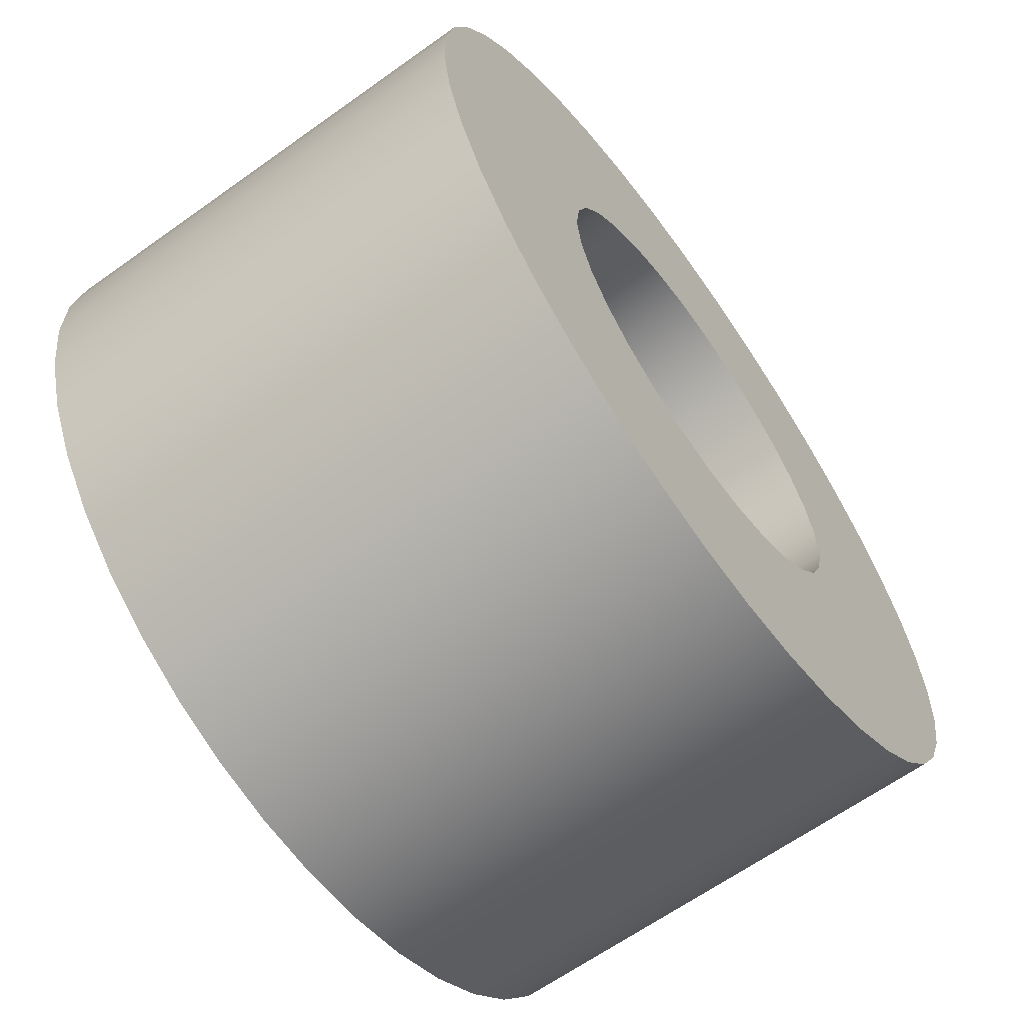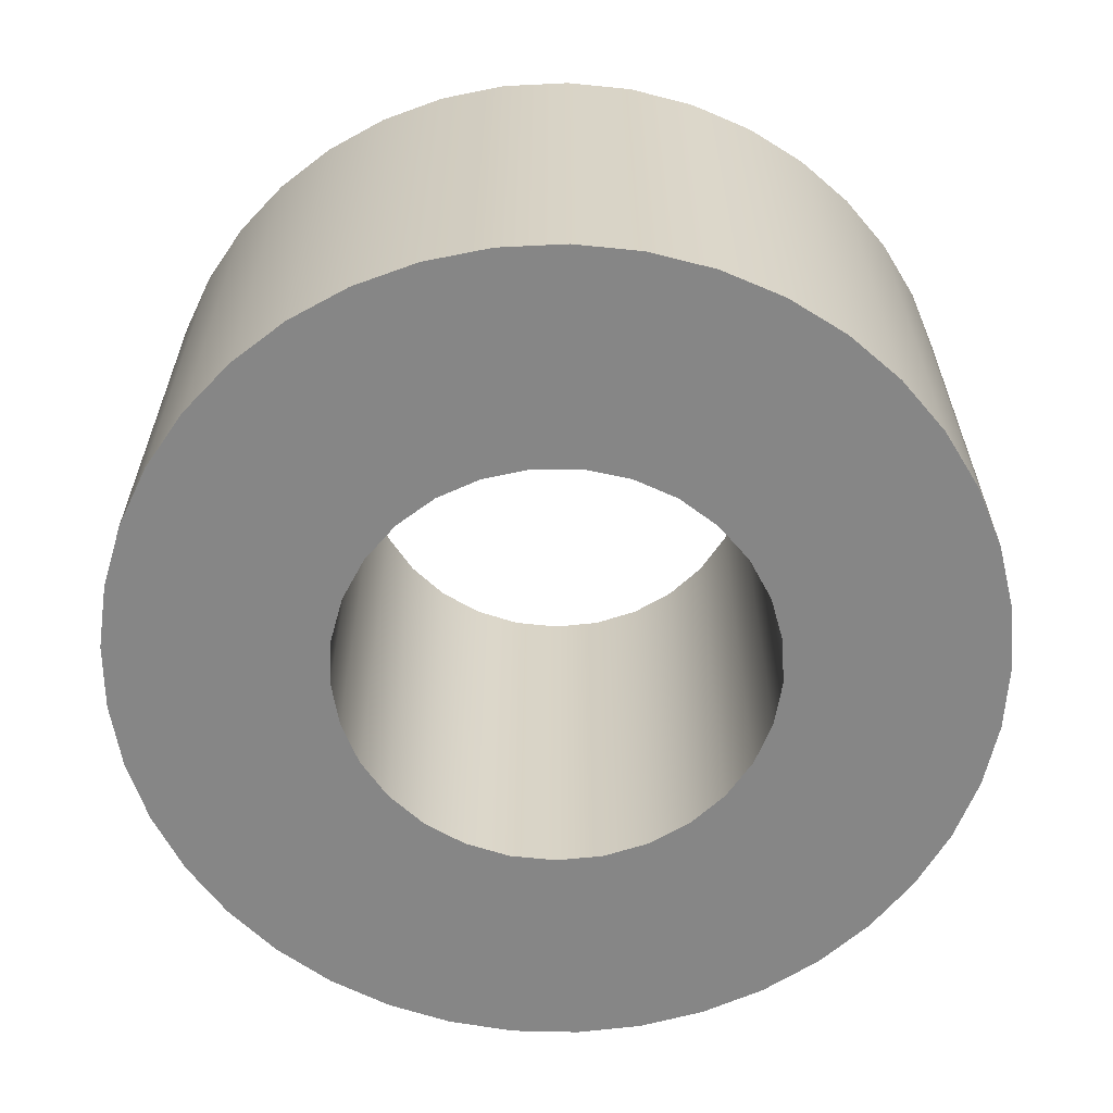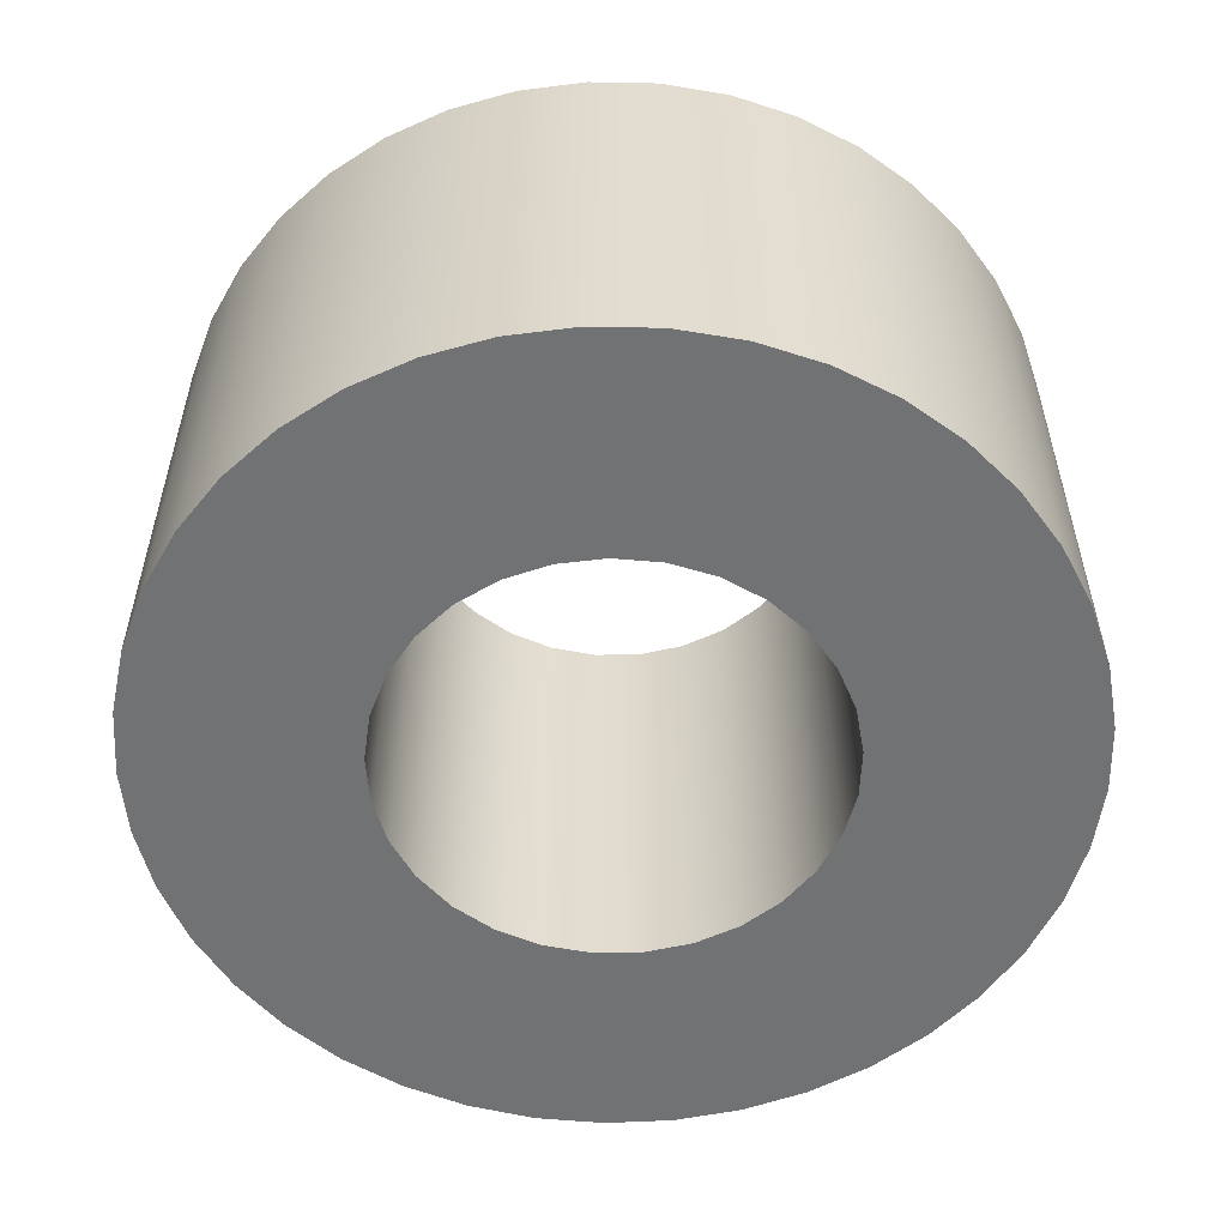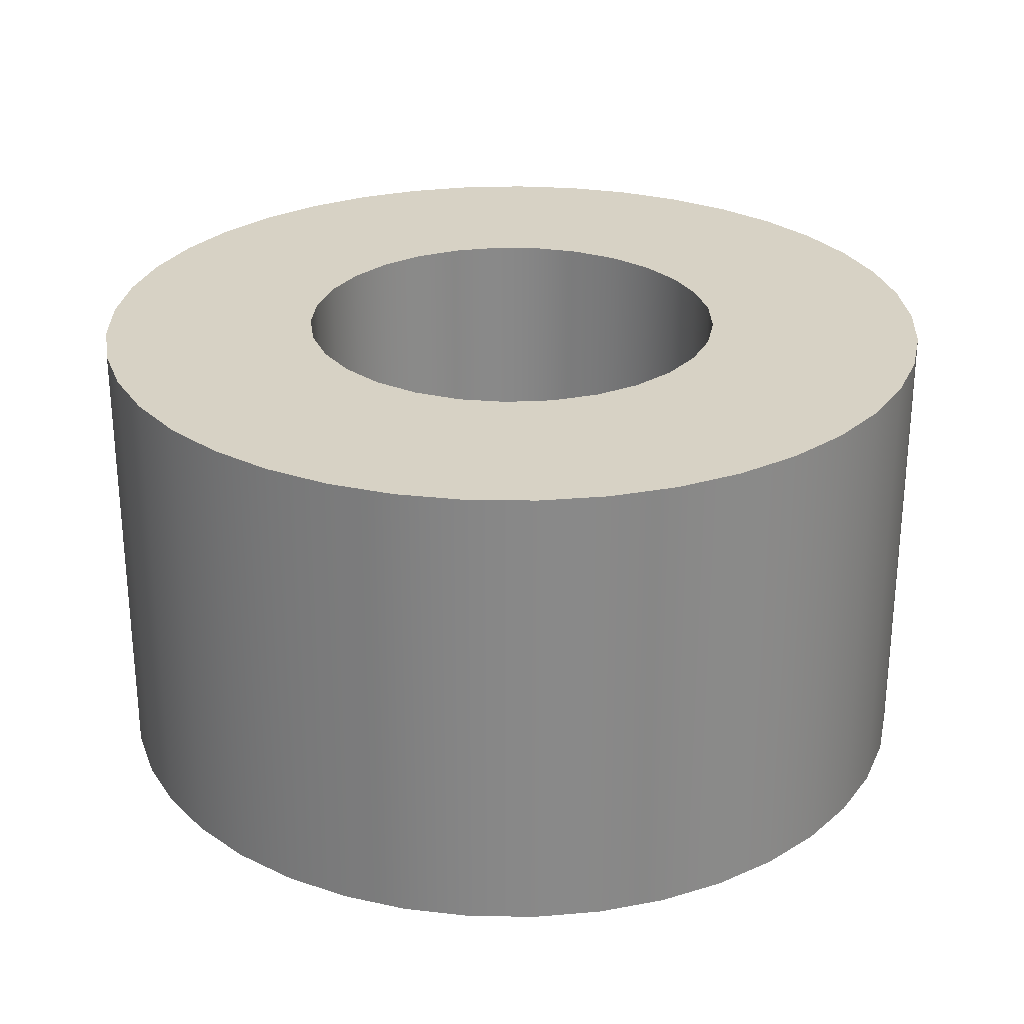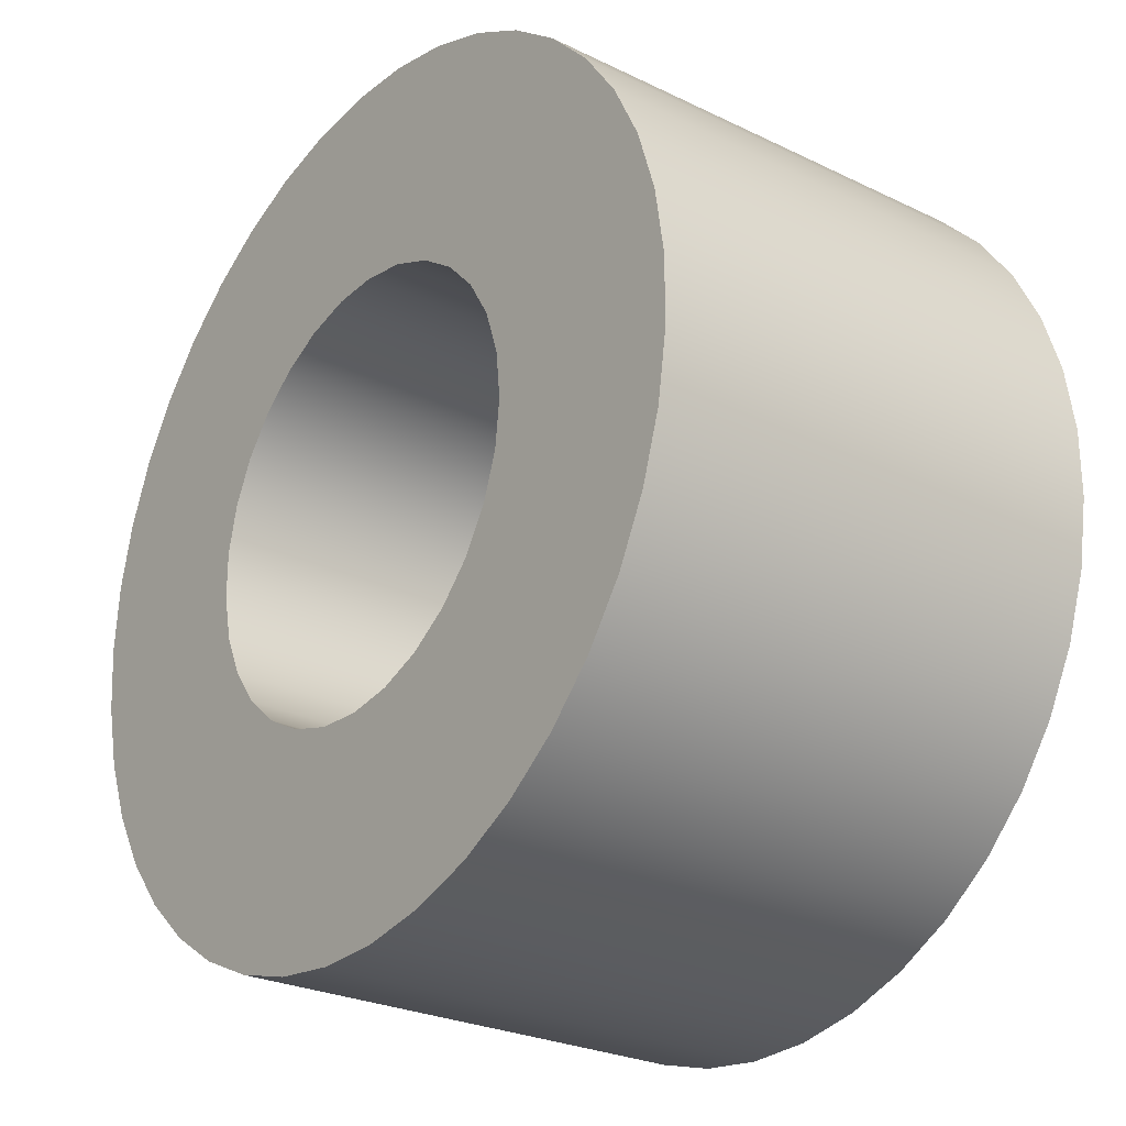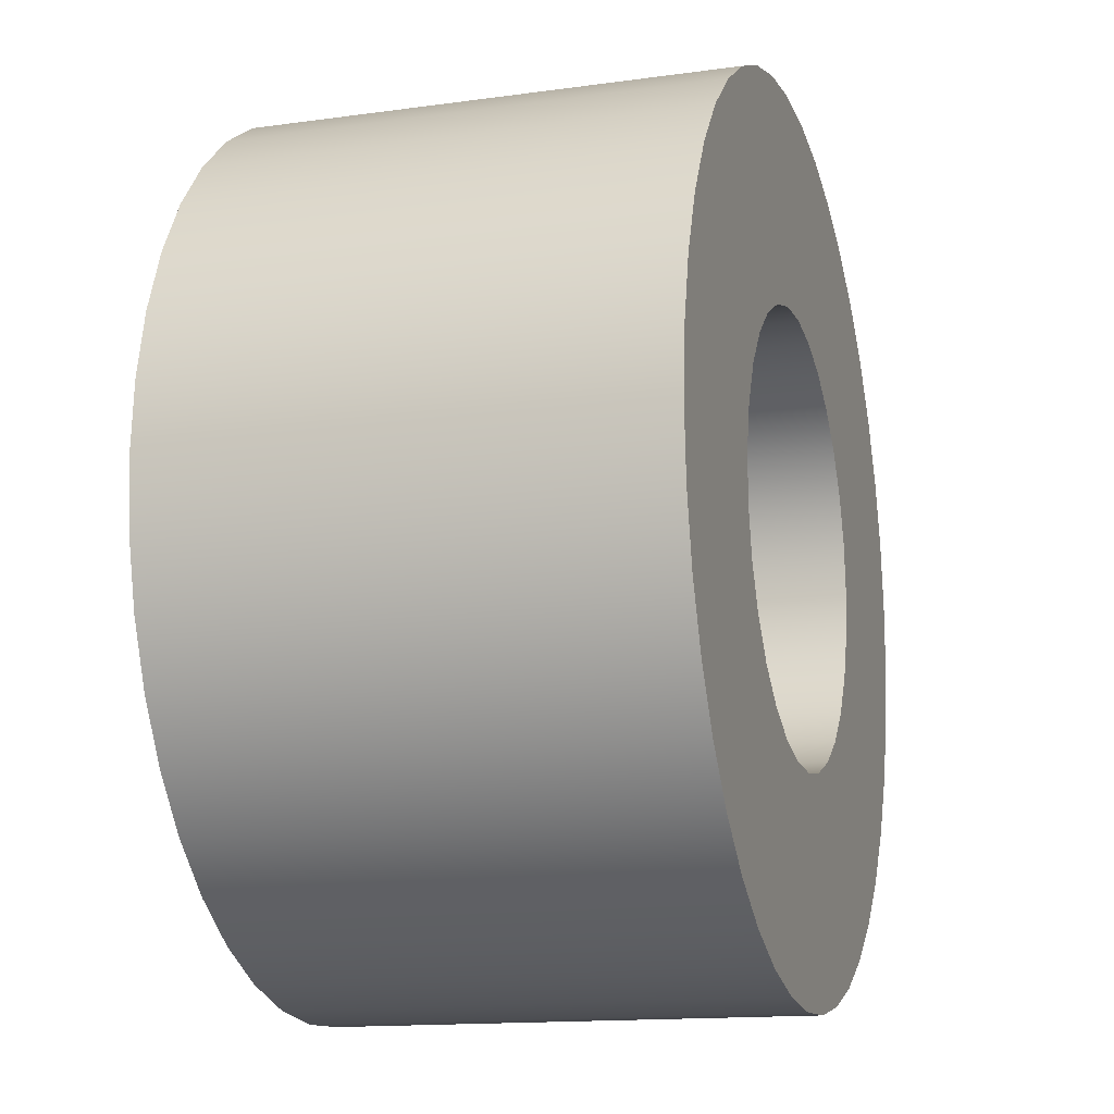
<metadata>
{"format":"obj","ext":"obj","renderer":"f3d","projection":"perspective","resolution":1024,"background":"white","views":[{"elev":-64.1,"azim":125.8,"up":"+Z"},{"elev":-62.0,"azim":-65.2,"up":"+Y"},{"elev":-55.4,"azim":53.7,"up":"+Y"},{"elev":27.3,"azim":-119.5,"up":"+Y"},{"elev":-25.9,"azim":52.3,"up":"+Z"},{"elev":-14.3,"azim":-73.0,"up":"+Z"}]}
</metadata>
<code>
v 1.28 -0.585 -4.445
v 1.279 -0.585 -4.439
v 1.277 -0.585 -4.432
v 1.274 -0.585 -4.427
v 1.269 -0.585 -4.422
v 1.264 -0.585 -4.418
v 1.258 -0.585 -4.416
v 1.252 -0.585 -4.415
v 1.245 -0.585 -4.415
v 1.239 -0.585 -4.417
v 1.233 -0.585 -4.42
v 1.228 -0.585 -4.424
v 1.224 -0.585 -4.43
v 1.222 -0.585 -4.435
v 1.22 -0.585 -4.442
v 1.22 -0.585 -4.448
v 1.222 -0.585 -4.455
v 1.224 -0.585 -4.46
v 1.228 -0.585 -4.466
v 1.233 -0.585 -4.47
v 1.239 -0.585 -4.473
v 1.245 -0.585 -4.475
v 1.252 -0.585 -4.475
v 1.258 -0.585 -4.474
v 1.264 -0.585 -4.472
v 1.269 -0.585 -4.468
v 1.274 -0.585 -4.463
v 1.277 -0.585 -4.458
v 1.279 -0.585 -4.451
v 1.28 -0.52 -4.445
v 1.279 -0.52 -4.451
v 1.277 -0.52 -4.458
v 1.274 -0.52 -4.463
v 1.269 -0.52 -4.468
v 1.264 -0.52 -4.472
v 1.258 -0.52 -4.474
v 1.252 -0.52 -4.475
v 1.245 -0.52 -4.475
v 1.239 -0.52 -4.473
v 1.233 -0.52 -4.47
v 1.228 -0.52 -4.466
v 1.224 -0.52 -4.46
v 1.222 -0.52 -4.455
v 1.22 -0.52 -4.448
v 1.22 -0.52 -4.442
v 1.222 -0.52 -4.435
v 1.224 -0.52 -4.43
v 1.228 -0.52 -4.424
v 1.233 -0.52 -4.42
v 1.239 -0.52 -4.417
v 1.245 -0.52 -4.415
v 1.252 -0.52 -4.415
v 1.258 -0.52 -4.416
v 1.264 -0.52 -4.418
v 1.269 -0.52 -4.422
v 1.274 -0.52 -4.427
v 1.277 -0.52 -4.432
v 1.279 -0.52 -4.439
v 1.19 -0.585 -4.445
v 1.191 -0.585 -4.436
v 1.193 -0.585 -4.427
v 1.196 -0.585 -4.418
v 1.201 -0.585 -4.41
v 1.207 -0.585 -4.403
v 1.214 -0.585 -4.397
v 1.221 -0.585 -4.392
v 1.23 -0.585 -4.389
v 1.239 -0.585 -4.386
v 1.248 -0.585 -4.385
v 1.257 -0.585 -4.385
v 1.266 -0.585 -4.387
v 1.275 -0.585 -4.39
v 1.283 -0.585 -4.395
v 1.29 -0.585 -4.4
v 1.296 -0.585 -4.407
v 1.302 -0.585 -4.414
v 1.306 -0.585 -4.423
v 1.308 -0.585 -4.431
v 1.31 -0.585 -4.44
v 1.31 -0.585 -4.45
v 1.308 -0.585 -4.459
v 1.306 -0.585 -4.467
v 1.302 -0.585 -4.476
v 1.296 -0.585 -4.483
v 1.29 -0.585 -4.49
v 1.283 -0.585 -4.495
v 1.275 -0.585 -4.5
v 1.266 -0.585 -4.503
v 1.257 -0.585 -4.505
v 1.248 -0.585 -4.505
v 1.239 -0.585 -4.504
v 1.23 -0.585 -4.501
v 1.221 -0.585 -4.498
v 1.214 -0.585 -4.493
v 1.207 -0.585 -4.487
v 1.201 -0.585 -4.48
v 1.196 -0.585 -4.472
v 1.193 -0.585 -4.463
v 1.191 -0.585 -4.454
v 1.19 -0.52 -4.445
v 1.191 -0.52 -4.454
v 1.193 -0.52 -4.463
v 1.196 -0.52 -4.472
v 1.201 -0.52 -4.48
v 1.207 -0.52 -4.487
v 1.214 -0.52 -4.493
v 1.221 -0.52 -4.498
v 1.23 -0.52 -4.501
v 1.239 -0.52 -4.504
v 1.248 -0.52 -4.505
v 1.257 -0.52 -4.505
v 1.266 -0.52 -4.503
v 1.275 -0.52 -4.5
v 1.283 -0.52 -4.495
v 1.29 -0.52 -4.49
v 1.296 -0.52 -4.483
v 1.302 -0.52 -4.476
v 1.306 -0.52 -4.467
v 1.308 -0.52 -4.459
v 1.31 -0.52 -4.45
v 1.31 -0.52 -4.44
v 1.308 -0.52 -4.431
v 1.306 -0.52 -4.423
v 1.302 -0.52 -4.414
v 1.296 -0.52 -4.407
v 1.29 -0.52 -4.4
v 1.283 -0.52 -4.395
v 1.275 -0.52 -4.39
v 1.266 -0.52 -4.387
v 1.257 -0.52 -4.385
v 1.248 -0.52 -4.385
v 1.239 -0.52 -4.386
v 1.23 -0.52 -4.389
v 1.221 -0.52 -4.392
v 1.214 -0.52 -4.397
v 1.207 -0.52 -4.403
v 1.201 -0.52 -4.41
v 1.196 -0.52 -4.418
v 1.193 -0.52 -4.427
v 1.191 -0.52 -4.436
g face 0
f 2 58 1
f 1 58 30
f 1 30 29
f 29 30 31
f 29 31 28
f 28 31 32
f 28 32 27
f 27 32 33
f 27 33 26
f 26 33 34
f 26 34 25
f 25 34 35
f 25 35 24
f 24 35 36
f 24 36 23
f 23 36 37
f 23 37 22
f 22 37 38
f 22 38 21
f 21 38 39
f 21 39 20
f 20 39 40
f 20 40 19
f 19 40 41
f 19 41 18
f 18 41 42
f 18 42 17
f 17 42 43
f 17 43 16
f 16 43 44
f 16 44 15
f 15 44 45
f 15 45 14
f 14 45 46
f 14 46 13
f 13 46 47
f 13 47 12
f 12 47 48
f 12 48 11
f 11 48 49
f 11 49 10
f 10 49 50
f 10 50 9
f 9 50 51
f 9 51 8
f 8 51 52
f 8 52 7
f 7 52 53
f 7 53 6
f 6 53 54
f 6 54 5
f 5 54 55
f 5 55 4
f 4 55 56
f 4 56 3
f 3 56 57
f 3 57 2
f 2 57 58
g face 1
f 60 140 59
f 59 140 100
f 59 100 99
f 99 100 101
f 99 101 98
f 98 101 102
f 98 102 97
f 97 102 103
f 97 103 96
f 96 103 104
f 96 104 95
f 95 104 105
f 95 105 94
f 94 105 106
f 94 106 93
f 93 106 107
f 93 107 92
f 92 107 108
f 92 108 91
f 91 108 109
f 91 109 90
f 90 109 110
f 90 110 89
f 89 110 111
f 89 111 88
f 88 111 112
f 88 112 87
f 87 112 113
f 87 113 86
f 86 113 114
f 86 114 85
f 85 114 115
f 85 115 84
f 84 115 116
f 84 116 83
f 83 116 117
f 83 117 82
f 82 117 118
f 82 118 81
f 81 118 119
f 81 119 80
f 80 119 120
f 80 120 79
f 79 120 121
f 79 121 78
f 78 121 122
f 78 122 77
f 77 122 123
f 77 123 76
f 76 123 124
f 76 124 75
f 75 124 125
f 75 125 74
f 74 125 126
f 74 126 73
f 73 126 127
f 73 127 72
f 72 127 128
f 72 128 71
f 71 128 129
f 71 129 70
f 70 129 130
f 70 130 69
f 69 130 131
f 69 131 68
f 68 131 132
f 68 132 67
f 67 132 133
f 67 133 66
f 66 133 134
f 66 134 65
f 65 134 135
f 65 135 64
f 64 135 136
f 64 136 63
f 63 136 137
f 63 137 62
f 62 137 138
f 62 138 61
f 61 138 139
f 61 139 60
f 60 139 140
g face 2
f 29 80 1
f 1 80 79
f 1 79 2
f 2 79 78
f 2 78 77
f 28 82 29
f 29 82 81
f 29 81 80
f 82 28 83
f 83 28 27
f 83 27 84
f 84 27 26
f 84 26 85
f 85 26 86
f 86 26 25
f 86 25 87
f 87 25 24
f 87 24 88
f 88 24 89
f 89 24 23
f 89 23 90
f 90 23 22
f 90 22 91
f 91 22 92
f 92 22 21
f 92 21 93
f 93 21 20
f 93 20 94
f 94 20 19
f 94 19 95
f 95 19 96
f 96 19 18
f 96 18 97
f 97 18 17
f 97 17 98
f 98 17 99
f 99 17 16
f 99 16 59
f 59 16 15
f 59 15 60
f 60 15 14
f 60 14 61
f 61 14 62
f 62 14 13
f 62 13 63
f 63 13 12
f 63 12 64
f 64 12 65
f 65 12 11
f 65 11 66
f 66 11 10
f 66 10 67
f 67 10 9
f 67 9 68
f 68 9 69
f 69 9 8
f 69 8 70
f 70 8 7
f 70 7 71
f 71 7 72
f 72 7 6
f 72 6 73
f 73 6 5
f 73 5 74
f 74 5 75
f 75 5 4
f 75 4 76
f 76 4 3
f 76 3 77
f 77 3 2
g face 3
f 58 121 30
f 30 121 120
f 30 120 31
f 31 120 119
f 31 119 118
f 57 123 58
f 58 123 122
f 58 122 121
f 123 57 124
f 124 57 56
f 124 56 125
f 125 56 55
f 125 55 126
f 126 55 127
f 127 55 54
f 127 54 128
f 128 54 53
f 128 53 129
f 129 53 130
f 130 53 52
f 130 52 131
f 131 52 51
f 131 51 132
f 132 51 133
f 133 51 50
f 133 50 134
f 134 50 49
f 134 49 135
f 135 49 48
f 135 48 136
f 136 48 137
f 137 48 47
f 137 47 138
f 138 47 46
f 138 46 139
f 139 46 140
f 140 46 45
f 140 45 100
f 100 45 44
f 100 44 101
f 101 44 43
f 101 43 102
f 102 43 103
f 103 43 42
f 103 42 104
f 104 42 41
f 104 41 105
f 105 41 106
f 106 41 40
f 106 40 107
f 107 40 39
f 107 39 108
f 108 39 38
f 108 38 109
f 109 38 110
f 110 38 37
f 110 37 111
f 111 37 36
f 111 36 112
f 112 36 113
f 113 36 35
f 113 35 114
f 114 35 34
f 114 34 115
f 115 34 116
f 116 34 33
f 116 33 117
f 117 33 32
f 117 32 118
f 118 32 31
g halfedge 0 edge 0
l 1 29 28 27 26 25 24 23 22 21 20 19 18 17 16 15 14 13 12 11 10 9 8 7 6 5 4 3 2 1
g halfedge 1 edge 0
l 1 2 3 4 5 6 7 8 9 10 11 12 13 14 15 16 17 18 19 20 21 22 23 24 25 26 27 28 29 1
g halfedge 2 edge 1
l 30 58 57 56 55 54 53 52 51 50 49 48 47 46 45 44 43 42 41 40 39 38 37 36 35 34 33 32 31 30
g halfedge 3 edge 1
l 30 31 32 33 34 35 36 37 38 39 40 41 42 43 44 45 46 47 48 49 50 51 52 53 54 55 56 57 58 30
g halfedge 4 edge 2
l 59 99 98 97 96 95 94 93 92 91 90 89 88 87 86 85 84 83 82 81 80 79 78 77 76 75 74 73 72 71 70 69 68 67 66 65 64 63 62 61 60 59
g halfedge 5 edge 2
l 59 60 61 62 63 64 65 66 67 68 69 70 71 72 73 74 75 76 77 78 79 80 81 82 83 84 85 86 87 88 89 90 91 92 93 94 95 96 97 98 99 59
g halfedge 6 edge 3
l 100 140 139 138 137 136 135 134 133 132 131 130 129 128 127 126 125 124 123 122 121 120 119 118 117 116 115 114 113 112 111 110 109 108 107 106 105 104 103 102 101 100
g halfedge 7 edge 3
l 100 101 102 103 104 105 106 107 108 109 110 111 112 113 114 115 116 117 118 119 120 121 122 123 124 125 126 127 128 129 130 131 132 133 134 135 136 137 138 139 140 100
g vertex 0
p 1
g vertex 1
p 30
g vertex 2
p 59
g vertex 3
p 100

</code>
